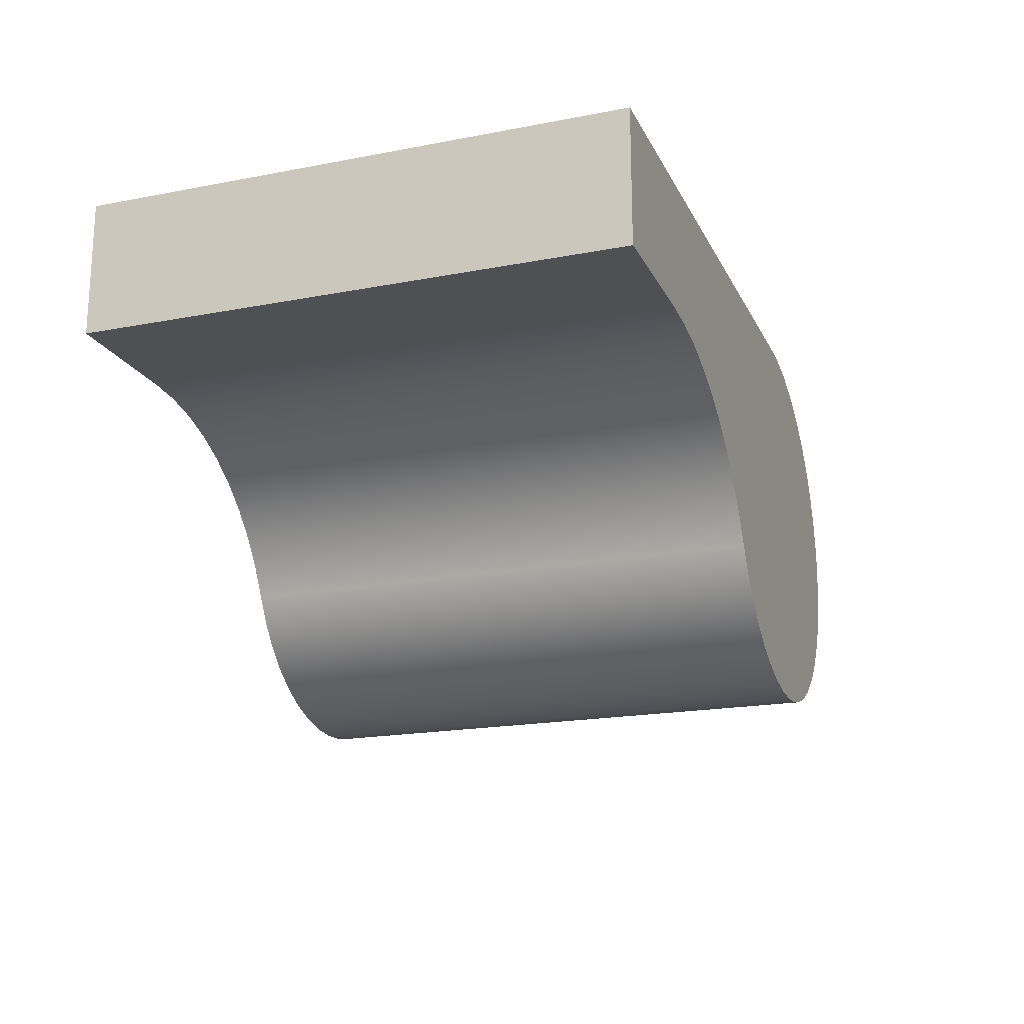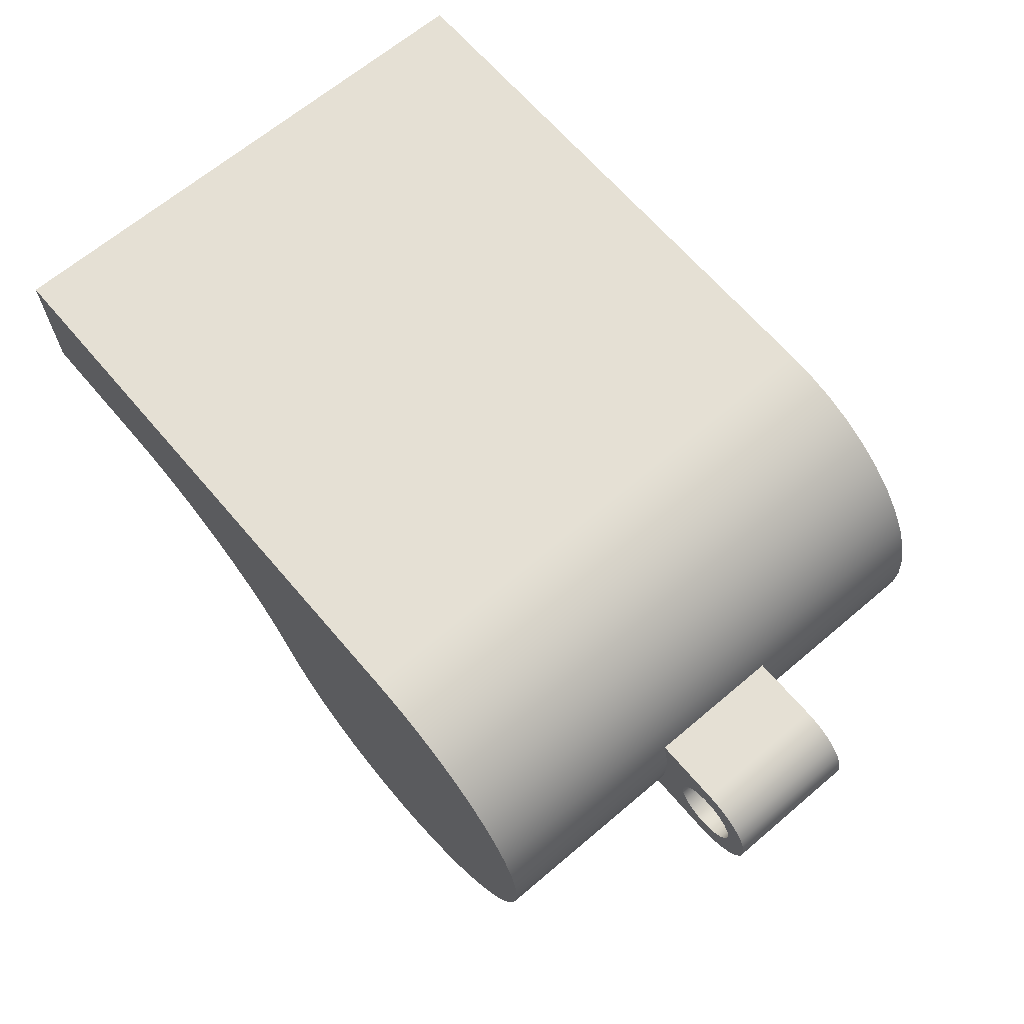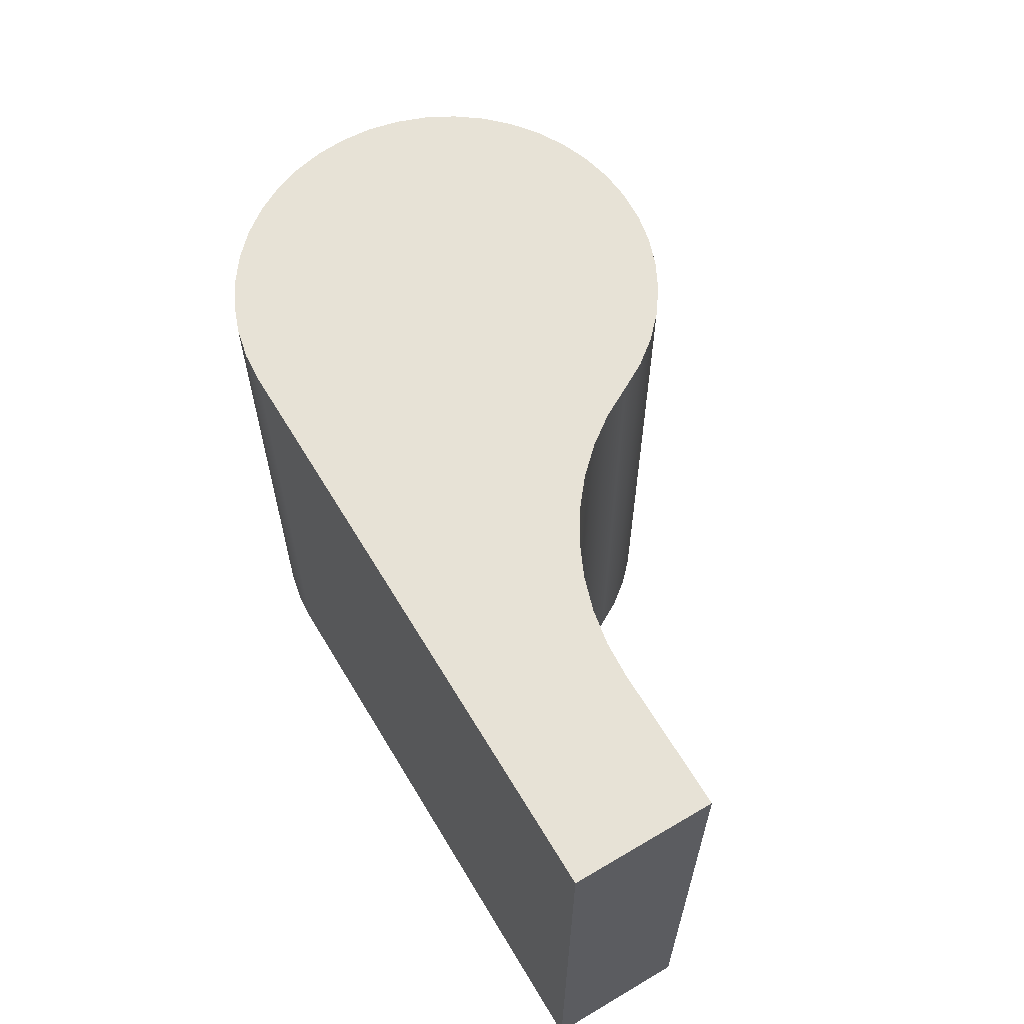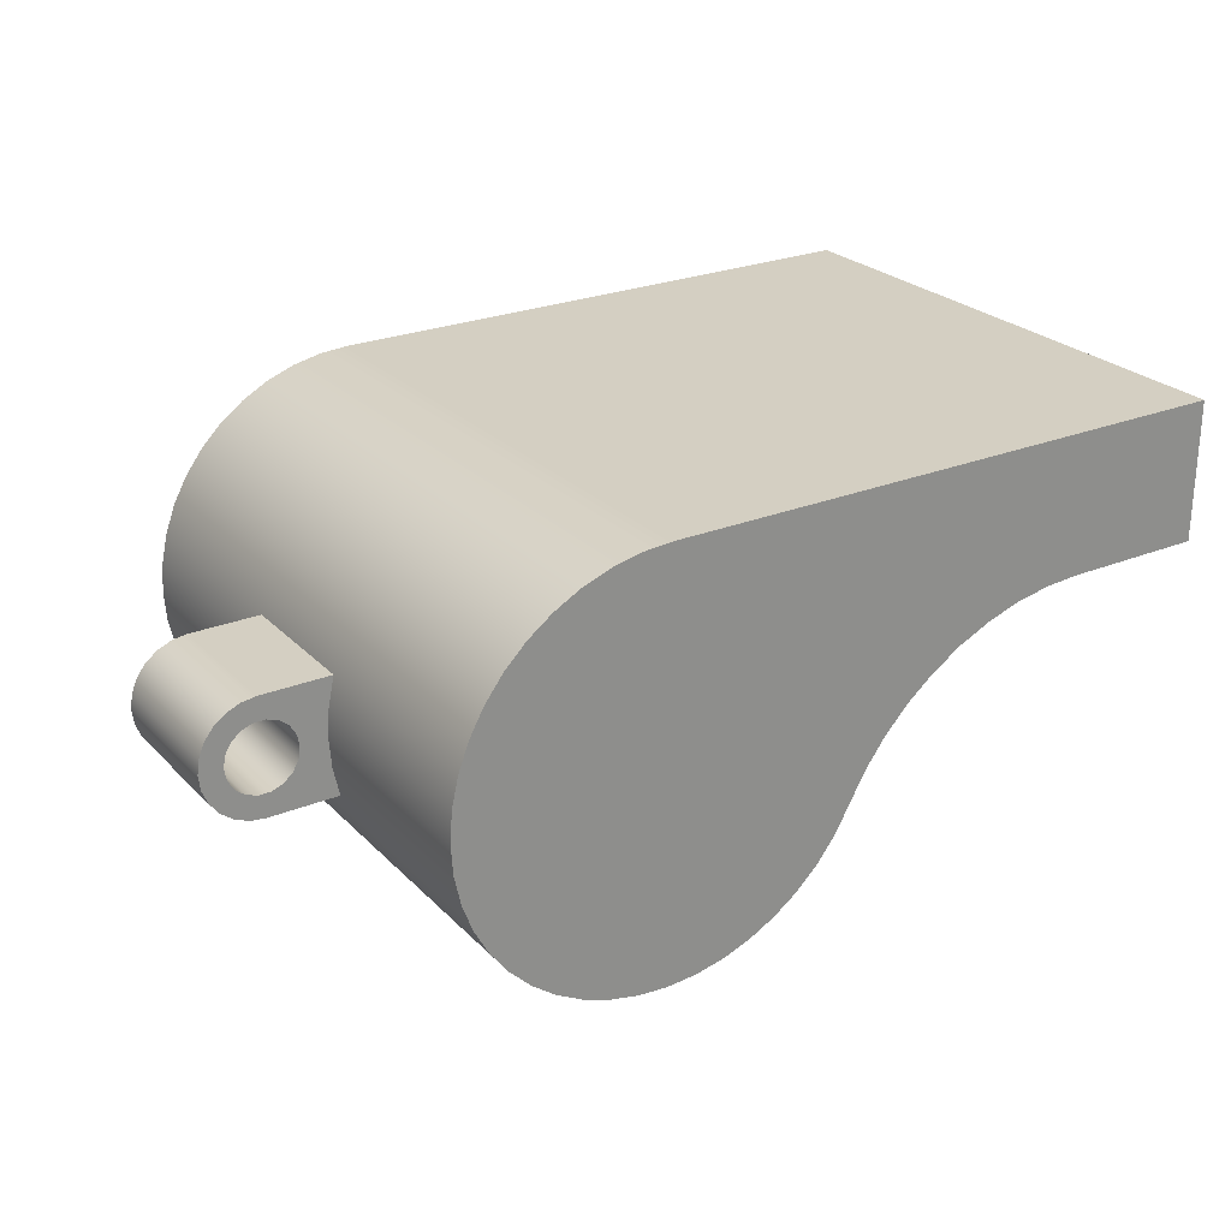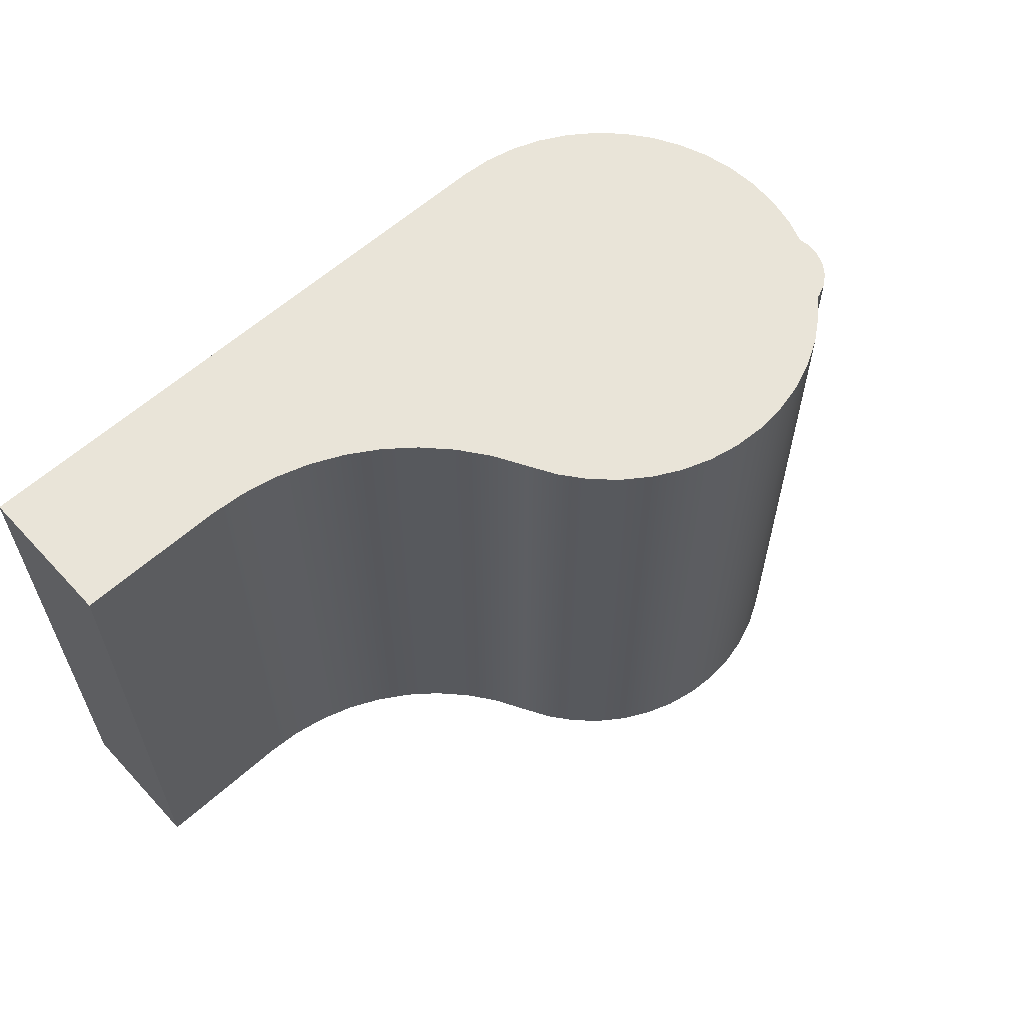
<metadata>
{"format":"obj","ext":"obj","renderer":"f3d","projection":"perspective","resolution":1024,"background":"white","views":[{"elev":-19.1,"azim":109.9,"up":"+Z"},{"elev":65.9,"azim":-130.4,"up":"+Z"},{"elev":63.0,"azim":59.1,"up":"+Y"},{"elev":25.5,"azim":-33.1,"up":"+Z"},{"elev":60.4,"azim":137.5,"up":"+Y"}]}
</metadata>
<code>
v 0.8127 -1.2 -0.3867
v 0.8127 1.2 -0.3867
v 0.8858 1.2 -0.255
v 0.9748 1.2 -0.1335
v 1.078 1.2 -0.02399
v 1.195 1.2 0.07173
v 1.322 1.2 0.1522
v 1.458 1.2 0.2161
v 1.602 1.2 0.2625
v 1.75 1.2 0.2906
v 1.9 1.2 0.3
v 1.9 -1.2 0.3
v 1.75 -1.2 0.2906
v 1.602 -1.2 0.2625
v 1.458 -1.2 0.2161
v 1.322 -1.2 0.1522
v 1.195 -1.2 0.07173
v 1.078 -1.2 -0.02399
v 0.9748 -1.2 -0.1335
v 0.8858 -1.2 -0.255
v 1.9 -1.2 0.3
v 1.9 1.2 0.3
v 2.5 1.2 0.3
v 2.5 -1.2 0.3
v 2.5 -1.2 0.3
v 2.5 1.2 0.3
v 2.5 1.2 0.9
v 2.5 -1.2 0.9
v -0.8646 -0.3 0.25
v -0.8911 -0.3 0.1262
v -0.9 -0.3 -2.895e-16
v -0.8911 -0.3 -0.1262
v -0.8646 -0.3 -0.25
v -0.8646 0.3 -0.25
v -0.8911 0.3 -0.1262
v -0.9 0.3 -5.099e-16
v -0.8911 0.3 0.1262
v -0.8646 0.3 0.25
v 1.11e-16 -1.2 0.9
v 1.11e-16 1.2 0.9
v -0.1276 1.2 0.8909
v -0.2527 1.2 0.8638
v -0.3726 1.2 0.8193
v -0.485 1.2 0.7581
v -0.5876 1.2 0.6817
v -0.6783 1.2 0.5915
v -0.7553 1.2 0.4894
v -0.8171 1.2 0.3773
v -0.8623 1.2 0.2576
v -0.8902 1.2 0.1328
v -0.9 1.2 0.005202
v -0.8916 1.2 -0.1225
v -0.8653 1.2 -0.2477
v -0.8214 1.2 -0.3678
v -0.7609 1.2 -0.4806
v -0.6851 1.2 -0.5836
v -0.5954 1.2 -0.6749
v -0.4937 1.2 -0.7525
v -0.382 1.2 -0.8149
v -0.2626 1.2 -0.8608
v -0.1379 1.2 -0.8894
v -0.0104 1.2 -0.8999
v 0.1173 1.2 -0.8923
v 0.2426 1.2 -0.8667
v 0.3631 1.2 -0.8235
v 0.4762 1.2 -0.7637
v 0.5797 1.2 -0.6885
v 0.6714 1.2 -0.5993
v 0.7496 1.2 -0.4981
v 0.8127 1.2 -0.3867
v 0.8127 -1.2 -0.3867
v 0.7496 -1.2 -0.4981
v 0.6714 -1.2 -0.5993
v 0.5797 -1.2 -0.6885
v 0.4762 -1.2 -0.7637
v 0.3631 -1.2 -0.8235
v 0.2426 -1.2 -0.8667
v 0.1173 -1.2 -0.8923
v -0.0104 -1.2 -0.8999
v -0.1379 -1.2 -0.8894
v -0.2626 -1.2 -0.8608
v -0.382 -1.2 -0.8149
v -0.4937 -1.2 -0.7525
v -0.5954 -1.2 -0.6749
v -0.6851 -1.2 -0.5836
v -0.7609 -1.2 -0.4806
v -0.8214 -1.2 -0.3678
v -0.8653 -1.2 -0.2477
v -0.8916 -1.2 -0.1225
v -0.9 -1.2 0.005202
v -0.8902 -1.2 0.1328
v -0.8623 -1.2 0.2576
v -0.8171 -1.2 0.3773
v -0.7553 -1.2 0.4894
v -0.6783 -1.2 0.5915
v -0.5876 -1.2 0.6817
v -0.485 -1.2 0.7581
v -0.3726 -1.2 0.8193
v -0.2527 -1.2 0.8638
v -0.1276 -1.2 0.8909
v 1.11e-16 -1.2 0.9
v -0.1276 -1.2 0.8909
v -0.2527 -1.2 0.8638
v -0.3726 -1.2 0.8193
v -0.485 -1.2 0.7581
v -0.5876 -1.2 0.6817
v -0.6783 -1.2 0.5915
v -0.7553 -1.2 0.4894
v -0.8171 -1.2 0.3773
v -0.8623 -1.2 0.2576
v -0.8902 -1.2 0.1328
v -0.9 -1.2 0.005202
v -0.8916 -1.2 -0.1225
v -0.8653 -1.2 -0.2477
v -0.8214 -1.2 -0.3678
v -0.7609 -1.2 -0.4806
v -0.6851 -1.2 -0.5836
v -0.5954 -1.2 -0.6749
v -0.4937 -1.2 -0.7525
v -0.382 -1.2 -0.8149
v -0.2626 -1.2 -0.8608
v -0.1379 -1.2 -0.8894
v -0.0104 -1.2 -0.8999
v 0.1173 -1.2 -0.8923
v 0.2426 -1.2 -0.8667
v 0.3631 -1.2 -0.8235
v 0.4762 -1.2 -0.7637
v 0.5797 -1.2 -0.6885
v 0.6714 -1.2 -0.5993
v 0.7496 -1.2 -0.4981
v 0.8127 -1.2 -0.3867
v 0.8858 -1.2 -0.255
v 0.9748 -1.2 -0.1335
v 1.078 -1.2 -0.02399
v 1.195 -1.2 0.07173
v 1.322 -1.2 0.1522
v 1.458 -1.2 0.2161
v 1.602 -1.2 0.2625
v 1.75 -1.2 0.2906
v 1.9 -1.2 0.3
v 2.5 -1.2 0.3
v 2.5 -1.2 0.9
v 2.5 -1.2 0.9
v 2.5 1.2 0.9
v 1.11e-16 1.2 0.9
v 1.11e-16 -1.2 0.9
v 0.8127 1.2 -0.3867
v 0.7496 1.2 -0.4981
v 0.6714 1.2 -0.5993
v 0.5797 1.2 -0.6885
v 0.4762 1.2 -0.7637
v 0.3631 1.2 -0.8235
v 0.2426 1.2 -0.8667
v 0.1173 1.2 -0.8923
v -0.0104 1.2 -0.8999
v -0.1379 1.2 -0.8894
v -0.2626 1.2 -0.8608
v -0.382 1.2 -0.8149
v -0.4937 1.2 -0.7525
v -0.5954 1.2 -0.6749
v -0.6851 1.2 -0.5836
v -0.7609 1.2 -0.4806
v -0.8214 1.2 -0.3678
v -0.8653 1.2 -0.2477
v -0.8916 1.2 -0.1225
v -0.9 1.2 0.005202
v -0.8902 1.2 0.1328
v -0.8623 1.2 0.2576
v -0.8171 1.2 0.3773
v -0.7553 1.2 0.4894
v -0.6783 1.2 0.5915
v -0.5876 1.2 0.6817
v -0.485 1.2 0.7581
v -0.3726 1.2 0.8193
v -0.2527 1.2 0.8638
v -0.1276 1.2 0.8909
v 1.11e-16 1.2 0.9
v 2.5 1.2 0.9
v 2.5 1.2 0.3
v 1.9 1.2 0.3
v 1.75 1.2 0.2906
v 1.602 1.2 0.2625
v 1.458 1.2 0.2161
v 1.322 1.2 0.1522
v 1.195 1.2 0.07173
v 1.078 1.2 -0.02399
v 0.9748 1.2 -0.1335
v 0.8858 1.2 -0.255
v -0.8646 -0.3 0.25
v -0.8646 0.3 0.25
v -1.165 0.3 0.25
v -1.165 -0.3 0.25
v -1.315 -0.3 -3.147e-16
v -1.306 -0.3 -0.0513
v -1.279 -0.3 -0.09642
v -1.24 -0.3 -0.1299
v -1.191 -0.3 -0.1477
v -1.139 -0.3 -0.1477
v -1.09 -0.3 -0.1299
v -1.05 -0.3 -0.09642
v -1.024 -0.3 -0.0513
v -1.015 -0.3 -3.331e-16
v -1.024 -0.3 0.0513
v -1.05 -0.3 0.09642
v -1.09 -0.3 0.1299
v -1.139 -0.3 0.1477
v -1.191 -0.3 0.1477
v -1.24 -0.3 0.1299
v -1.279 -0.3 0.09642
v -1.306 -0.3 0.0513
v -1.315 0.3 -3.147e-16
v -1.306 0.3 0.0513
v -1.279 0.3 0.09642
v -1.24 0.3 0.1299
v -1.191 0.3 0.1477
v -1.139 0.3 0.1477
v -1.09 0.3 0.1299
v -1.05 0.3 0.09642
v -1.024 0.3 0.0513
v -1.015 0.3 -3.331e-16
v -1.024 0.3 -0.0513
v -1.05 0.3 -0.09642
v -1.09 0.3 -0.1299
v -1.139 0.3 -0.1477
v -1.191 0.3 -0.1477
v -1.24 0.3 -0.1299
v -1.279 0.3 -0.09642
v -1.306 0.3 -0.0513
v -1.315 0.3 -3.147e-16
v -1.315 -0.3 -3.147e-16
v -1.165 -0.3 -0.25
v -1.165 0.3 -0.25
v -0.8646 0.3 -0.25
v -0.8646 -0.3 -0.25
v -1.165 -0.3 0.25
v -1.165 0.3 0.25
v -1.229 0.3 0.2415
v -1.29 0.3 0.2165
v -1.341 0.3 0.1768
v -1.381 0.3 0.125
v -1.406 0.3 0.0647
v -1.415 0.3 -3.484e-16
v -1.406 0.3 -0.0647
v -1.381 0.3 -0.125
v -1.341 0.3 -0.1768
v -1.29 0.3 -0.2165
v -1.229 0.3 -0.2415
v -1.165 0.3 -0.25
v -1.165 -0.3 -0.25
v -1.229 -0.3 -0.2415
v -1.29 -0.3 -0.2165
v -1.341 -0.3 -0.1768
v -1.381 -0.3 -0.125
v -1.406 -0.3 -0.0647
v -1.415 -0.3 -3.484e-16
v -1.406 -0.3 0.0647
v -1.381 -0.3 0.125
v -1.341 -0.3 0.1768
v -1.29 -0.3 0.2165
v -1.229 -0.3 0.2415
v -1.315 0.3 -3.147e-16
v -1.306 0.3 -0.0513
v -1.279 0.3 -0.09642
v -1.24 0.3 -0.1299
v -1.191 0.3 -0.1477
v -1.139 0.3 -0.1477
v -1.09 0.3 -0.1299
v -1.05 0.3 -0.09642
v -1.024 0.3 -0.0513
v -1.015 0.3 -3.331e-16
v -1.024 0.3 0.0513
v -1.05 0.3 0.09642
v -1.09 0.3 0.1299
v -1.139 0.3 0.1477
v -1.191 0.3 0.1477
v -1.24 0.3 0.1299
v -1.279 0.3 0.09642
v -1.306 0.3 0.0513
v -0.8646 0.3 -0.25
v -1.165 0.3 -0.25
v -1.229 0.3 -0.2415
v -1.29 0.3 -0.2165
v -1.341 0.3 -0.1768
v -1.381 0.3 -0.125
v -1.406 0.3 -0.0647
v -1.415 0.3 -3.484e-16
v -1.406 0.3 0.0647
v -1.381 0.3 0.125
v -1.341 0.3 0.1768
v -1.29 0.3 0.2165
v -1.229 0.3 0.2415
v -1.165 0.3 0.25
v -0.8646 0.3 0.25
v -0.8911 0.3 0.1262
v -0.9 0.3 -5.099e-16
v -0.8911 0.3 -0.1262
v -1.315 -0.3 -3.147e-16
v -1.306 -0.3 0.0513
v -1.279 -0.3 0.09642
v -1.24 -0.3 0.1299
v -1.191 -0.3 0.1477
v -1.139 -0.3 0.1477
v -1.09 -0.3 0.1299
v -1.05 -0.3 0.09642
v -1.024 -0.3 0.0513
v -1.015 -0.3 -3.331e-16
v -1.024 -0.3 -0.0513
v -1.05 -0.3 -0.09642
v -1.09 -0.3 -0.1299
v -1.139 -0.3 -0.1477
v -1.191 -0.3 -0.1477
v -1.24 -0.3 -0.1299
v -1.279 -0.3 -0.09642
v -1.306 -0.3 -0.0513
v -1.165 -0.3 -0.25
v -0.8646 -0.3 -0.25
v -0.8911 -0.3 -0.1262
v -0.9 -0.3 -2.895e-16
v -0.8911 -0.3 0.1262
v -0.8646 -0.3 0.25
v -1.165 -0.3 0.25
v -1.229 -0.3 0.2415
v -1.29 -0.3 0.2165
v -1.341 -0.3 0.1768
v -1.381 -0.3 0.125
v -1.406 -0.3 0.0647
v -1.415 -0.3 -3.484e-16
v -1.406 -0.3 -0.0647
v -1.381 -0.3 -0.125
v -1.341 -0.3 -0.1768
v -1.29 -0.3 -0.2165
v -1.229 -0.3 -0.2415
f 1 2 20
f 20 2 3
f 20 3 19
f 19 3 4
f 19 4 18
f 18 4 5
f 18 5 17
f 17 5 6
f 17 6 16
f 16 6 7
f 16 7 15
f 15 7 8
f 15 8 14
f 14 8 9
f 14 9 13
f 13 9 10
f 13 10 12
f 12 10 11
f 22 23 21
f 21 23 24
f 26 27 25
f 25 27 28
f 30 91 29
f 29 91 92
f 29 92 49
f 49 92 48
f 48 92 93
f 48 93 47
f 47 93 94
f 47 94 46
f 46 94 95
f 46 95 45
f 45 95 96
f 45 96 44
f 44 96 97
f 44 97 43
f 43 97 98
f 43 98 42
f 42 98 99
f 42 99 41
f 41 99 100
f 41 100 40
f 40 100 39
f 91 30 90
f 90 30 31
f 90 31 89
f 89 31 32
f 89 32 88
f 88 32 33
f 88 33 87
f 87 33 34
f 87 34 54
f 54 34 53
f 53 34 35
f 53 35 52
f 52 35 36
f 52 36 51
f 51 36 37
f 51 37 50
f 50 37 38
f 50 38 49
f 49 38 29
f 87 54 86
f 86 54 55
f 86 55 85
f 85 55 56
f 85 56 84
f 84 56 57
f 84 57 83
f 83 57 58
f 83 58 82
f 82 58 59
f 82 59 81
f 81 59 60
f 81 60 80
f 80 60 61
f 80 61 79
f 79 61 62
f 79 62 78
f 78 62 63
f 78 63 77
f 77 63 64
f 77 64 76
f 76 64 65
f 76 65 75
f 75 65 66
f 75 66 74
f 74 66 67
f 74 67 73
f 73 67 68
f 73 68 72
f 72 68 69
f 72 69 71
f 71 69 70
f 102 103 101
f 101 103 104
f 101 104 105
f 105 106 101
f 101 106 107
f 101 107 134
f 134 107 108
f 134 108 109
f 109 110 134
f 134 110 133
f 133 110 111
f 133 111 112
f 133 112 132
f 132 112 113
f 132 113 114
f 132 114 131
f 131 114 115
f 131 115 116
f 131 116 130
f 130 116 117
f 130 117 129
f 129 117 118
f 129 118 128
f 128 118 119
f 128 119 127
f 127 119 120
f 127 120 126
f 126 120 121
f 126 121 125
f 125 121 122
f 125 122 124
f 124 122 123
f 134 135 101
f 101 135 136
f 101 136 137
f 137 138 101
f 101 138 142
f 142 138 139
f 142 139 140
f 140 141 142
f 144 145 143
f 143 145 146
f 148 162 147
f 147 162 163
f 147 163 164
f 162 148 161
f 161 148 149
f 161 149 160
f 160 149 150
f 160 150 159
f 159 150 151
f 159 151 158
f 158 151 152
f 158 152 157
f 157 152 153
f 157 153 156
f 156 153 154
f 156 154 155
f 147 164 188
f 188 164 165
f 188 165 166
f 188 166 187
f 187 166 167
f 187 167 168
f 187 168 186
f 186 168 169
f 186 169 170
f 170 171 186
f 186 171 177
f 186 177 185
f 185 177 184
f 184 177 183
f 183 177 182
f 182 177 178
f 182 178 181
f 181 178 180
f 180 178 179
f 171 172 177
f 177 172 173
f 177 173 174
f 174 175 177
f 177 175 176
f 190 191 189
f 189 191 192
f 194 228 193
f 193 228 229
f 230 211 210
f 210 211 212
f 210 212 209
f 209 212 213
f 209 213 208
f 208 213 214
f 208 214 207
f 207 214 215
f 207 215 206
f 206 215 216
f 206 216 205
f 205 216 217
f 205 217 204
f 204 217 218
f 204 218 203
f 203 218 219
f 203 219 202
f 202 219 220
f 202 220 201
f 201 220 221
f 201 221 200
f 200 221 222
f 200 222 199
f 199 222 223
f 199 223 198
f 198 223 224
f 198 224 197
f 197 224 225
f 197 225 196
f 196 225 226
f 196 226 195
f 195 226 227
f 195 227 194
f 194 227 228
f 232 233 231
f 231 233 234
f 235 236 260
f 260 236 237
f 260 237 259
f 259 237 238
f 259 238 258
f 258 238 239
f 258 239 257
f 257 239 240
f 257 240 256
f 256 240 241
f 256 241 255
f 255 241 242
f 255 242 254
f 254 242 243
f 254 243 253
f 253 243 244
f 253 244 252
f 252 244 245
f 252 245 251
f 251 245 246
f 251 246 250
f 250 246 247
f 250 247 249
f 249 247 248
f 262 285 261
f 261 285 286
f 261 286 287
f 285 262 284
f 284 262 263
f 284 263 283
f 283 263 264
f 283 264 282
f 282 264 281
f 281 264 265
f 281 265 280
f 280 265 266
f 280 266 267
f 280 267 279
f 279 267 268
f 279 268 296
f 296 268 269
f 296 269 295
f 295 269 270
f 295 270 271
f 295 271 294
f 294 271 272
f 294 272 293
f 293 272 273
f 293 273 292
f 292 273 274
f 292 274 275
f 292 275 291
f 291 275 276
f 291 276 290
f 290 276 289
f 289 276 277
f 289 277 288
f 288 277 278
f 288 278 287
f 287 278 261
f 298 326 297
f 297 326 327
f 297 327 328
f 326 298 325
f 325 298 299
f 325 299 324
f 324 299 300
f 324 300 323
f 323 300 322
f 322 300 301
f 322 301 321
f 321 301 302
f 321 302 303
f 321 303 320
f 320 303 304
f 320 304 319
f 319 304 305
f 319 305 318
f 318 305 306
f 318 306 307
f 318 307 317
f 317 307 308
f 317 308 316
f 316 308 309
f 316 309 315
f 315 309 310
f 315 310 311
f 315 311 332
f 332 311 312
f 332 312 331
f 331 312 330
f 330 312 313
f 330 313 329
f 329 313 314
f 329 314 328
f 328 314 297

</code>
